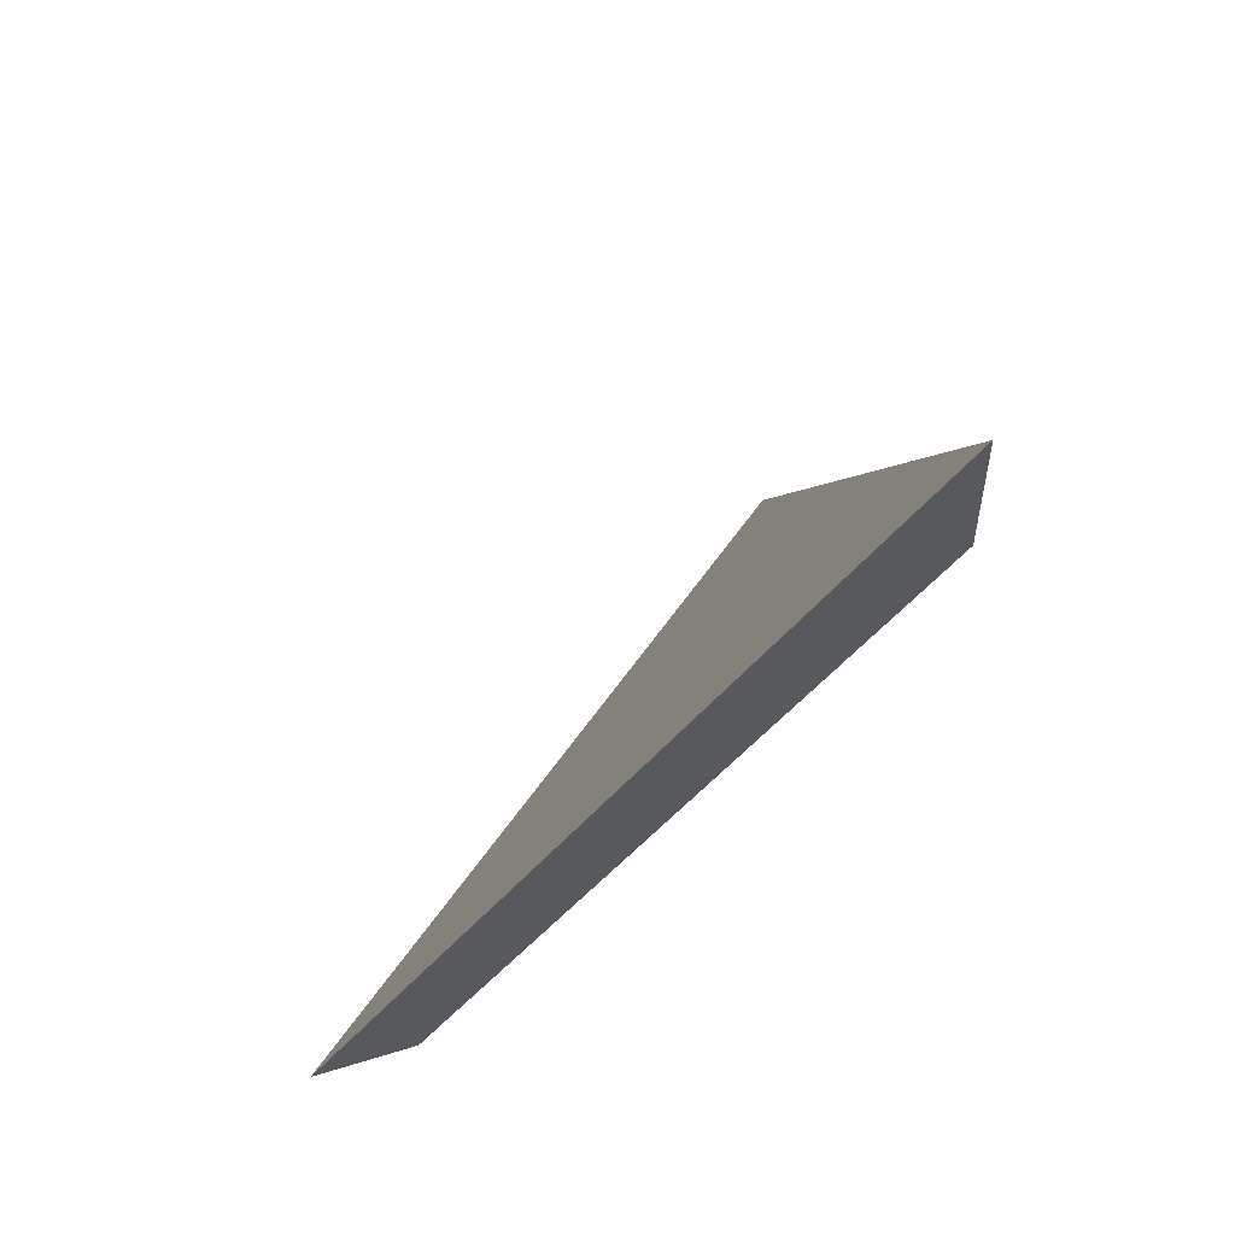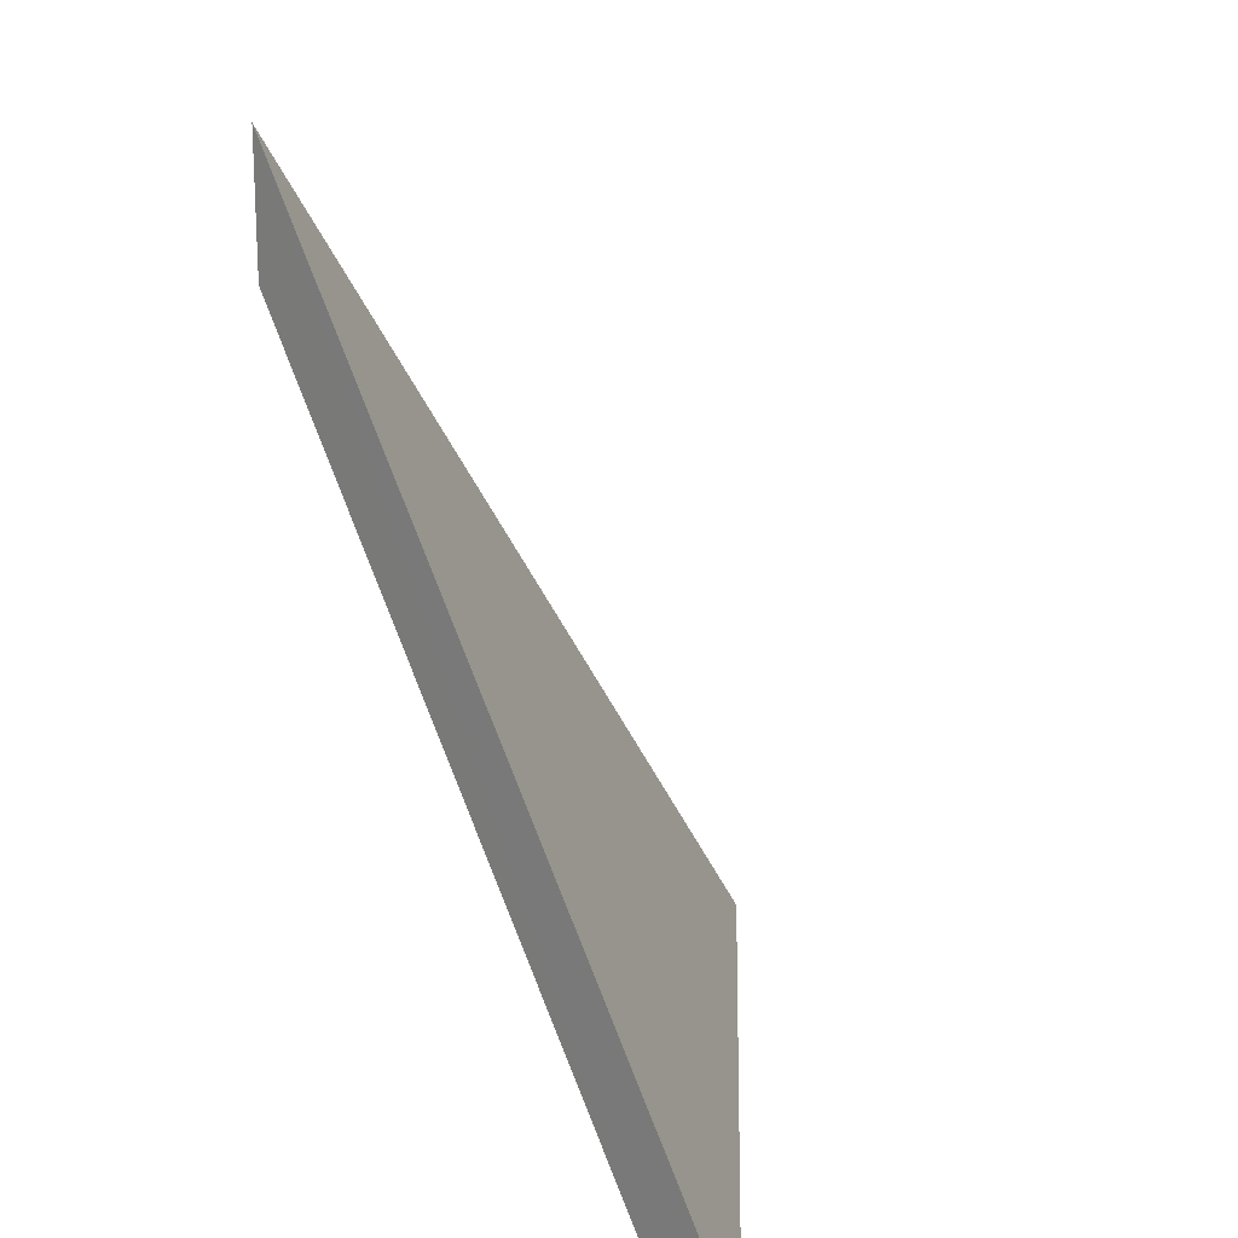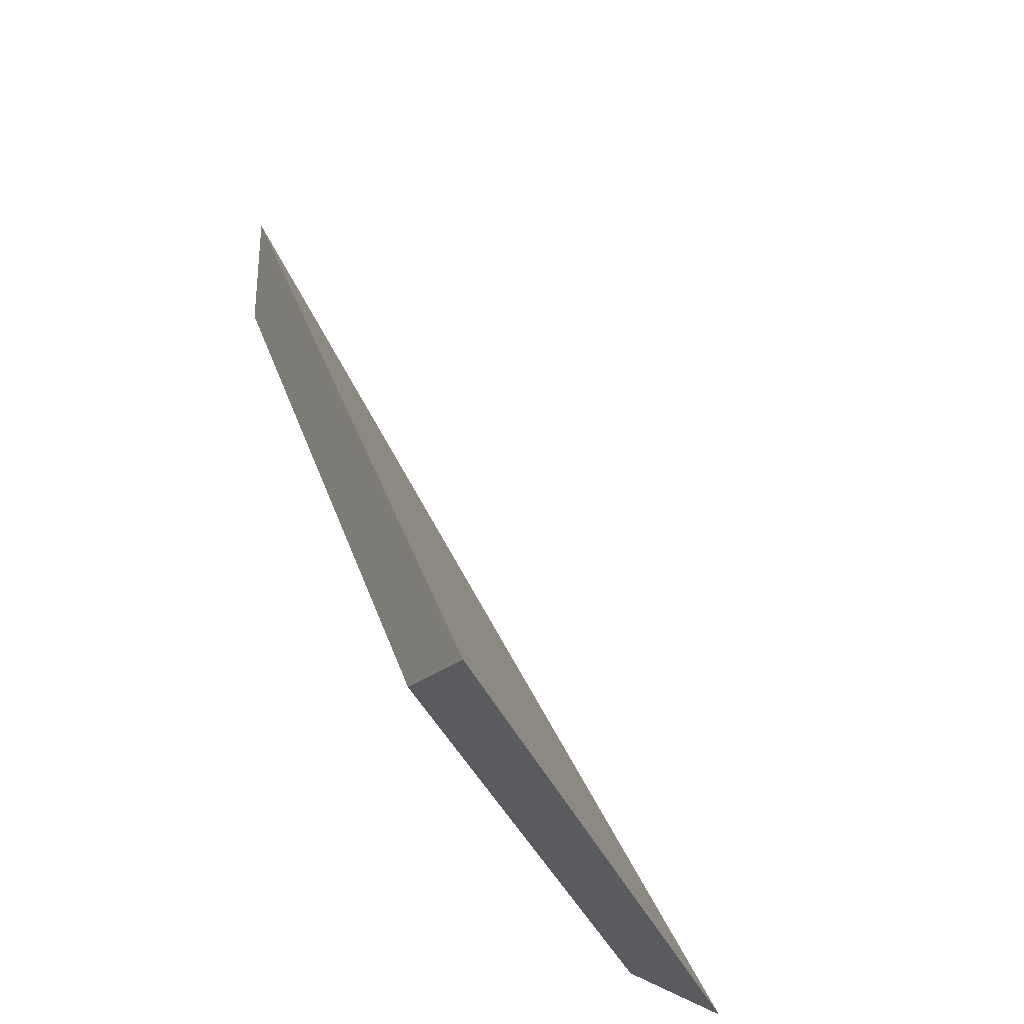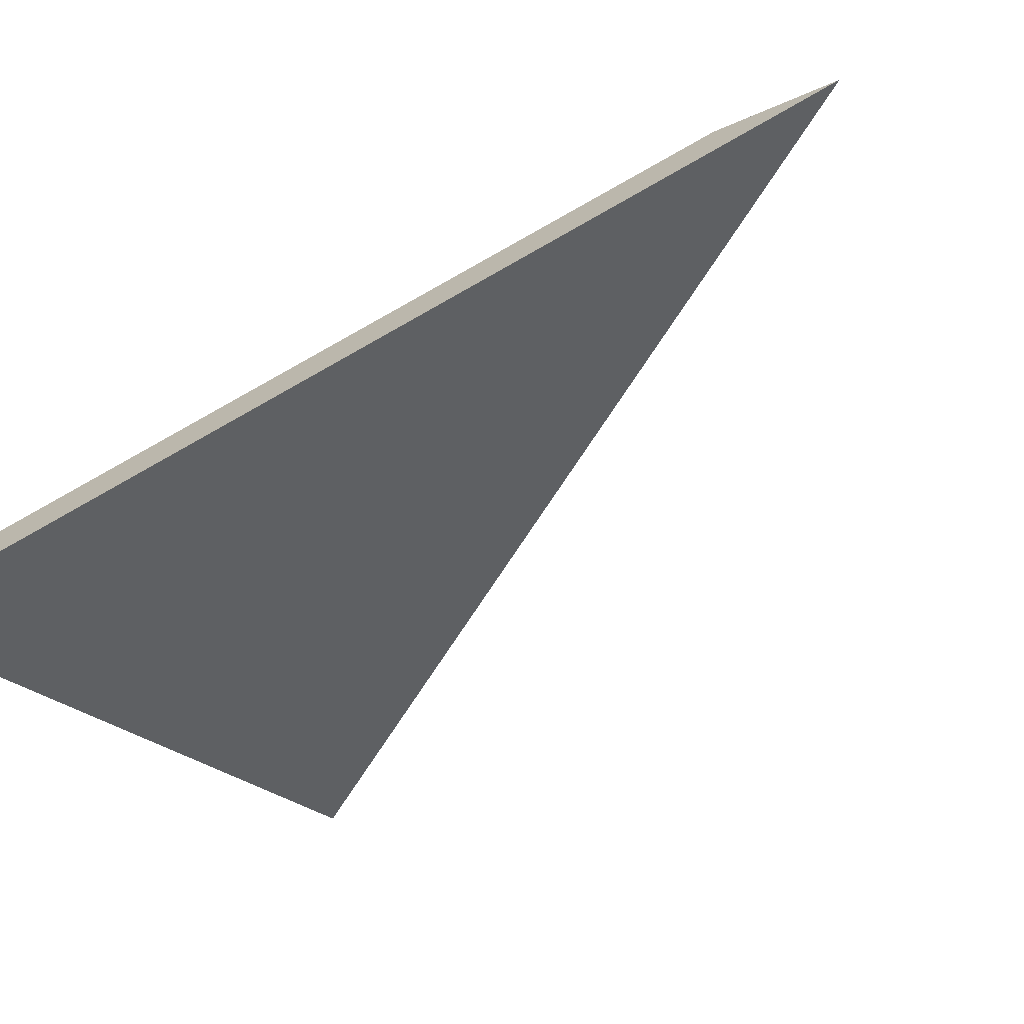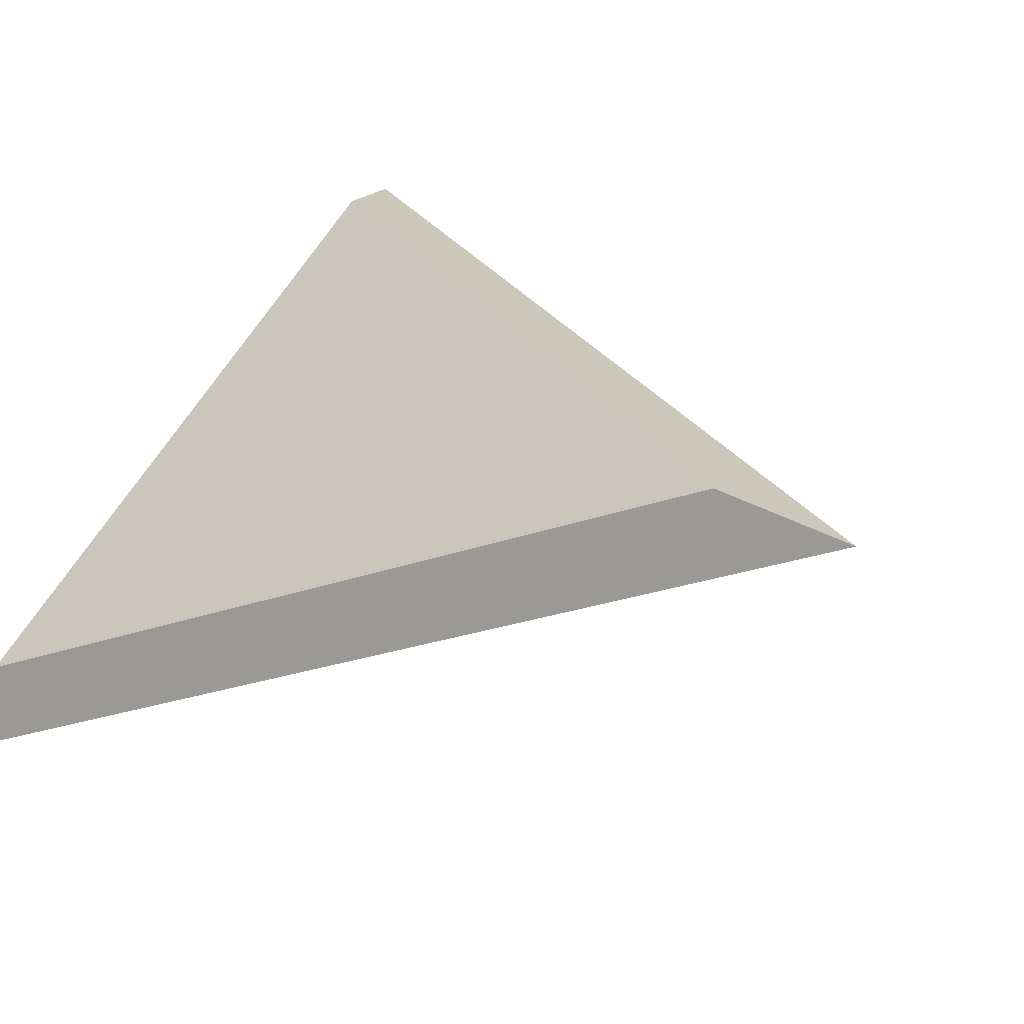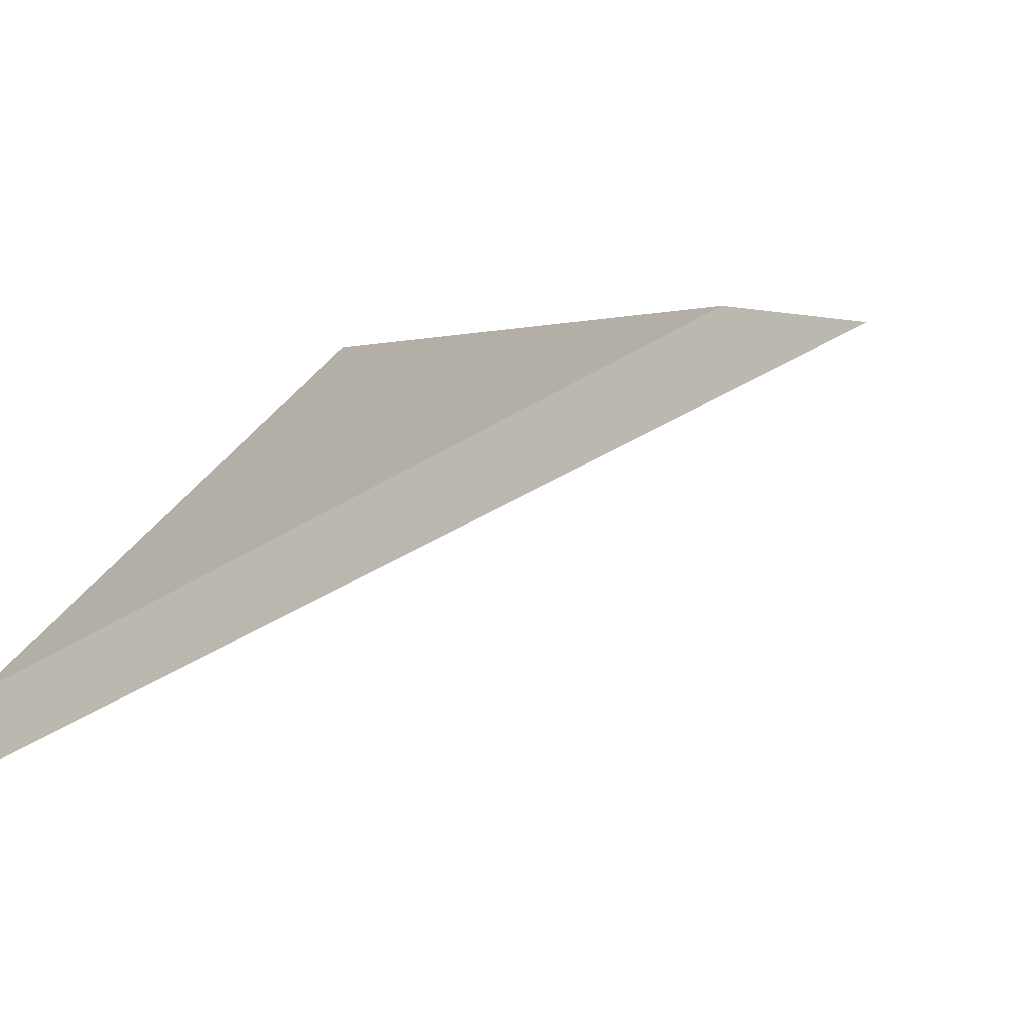
<metadata>
{"format":"obj","ext":"obj","renderer":"f3d","projection":"perspective","resolution":1024,"background":"white","views":[{"elev":57.1,"azim":-35.4,"up":"+Y"},{"elev":18.6,"azim":112.8,"up":"+Y"},{"elev":-32.9,"azim":129.4,"up":"+Y"},{"elev":-43.9,"azim":117.9,"up":"+Z"},{"elev":39.3,"azim":124.2,"up":"+Z"},{"elev":15.7,"azim":122.0,"up":"+Z"}]}
</metadata>
<code>
v 1.969 0.06374 2.448
v 1.989 0.06374 2.44
v 1.983 0.08705 2.454
v 1.983 0.09146 2.454
v 1.983 0.08705 2.454
v 1.989 0.06374 2.44
v 1.99 0.06284 2.437
v 1.99 0.06284 2.437
v 1.989 0.06374 2.44
v 1.969 0.06374 2.448
v 1.965 0.06284 2.446
v 1.965 0.06284 2.446
v 1.969 0.06374 2.448
v 1.983 0.08705 2.454
v 1.983 0.09146 2.454
v 1.983 0.09146 2.454
v 1.99 0.06284 2.437
v 1.965 0.06284 2.446
f 1 2 3
f 4 5 6
f 4 6 7
f 8 9 10
f 8 10 11
f 12 13 14
f 12 14 15
f 16 17 18

</code>
